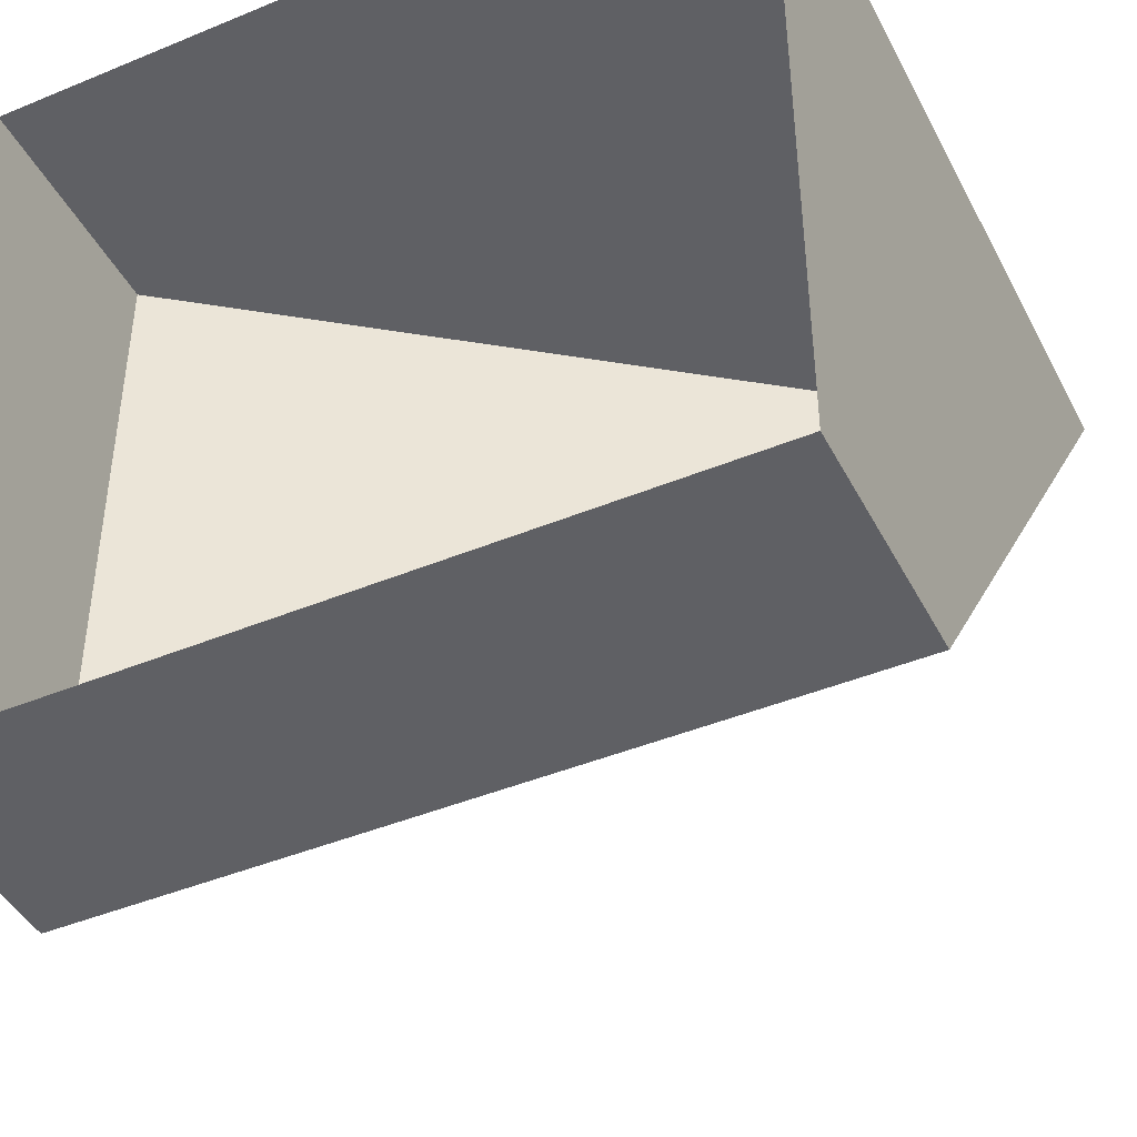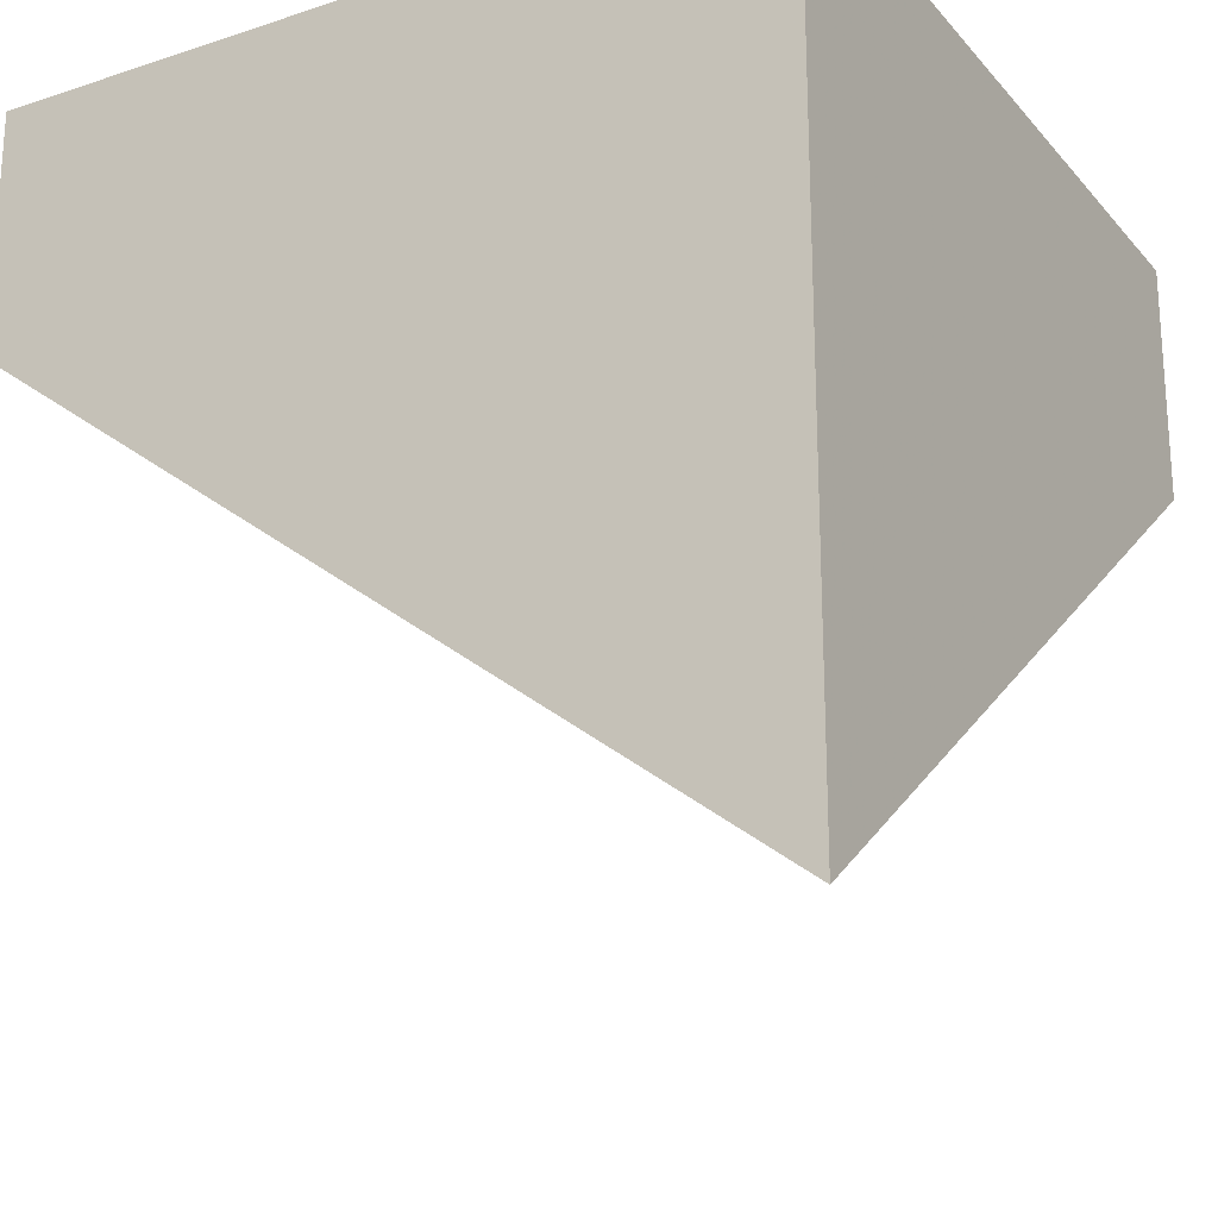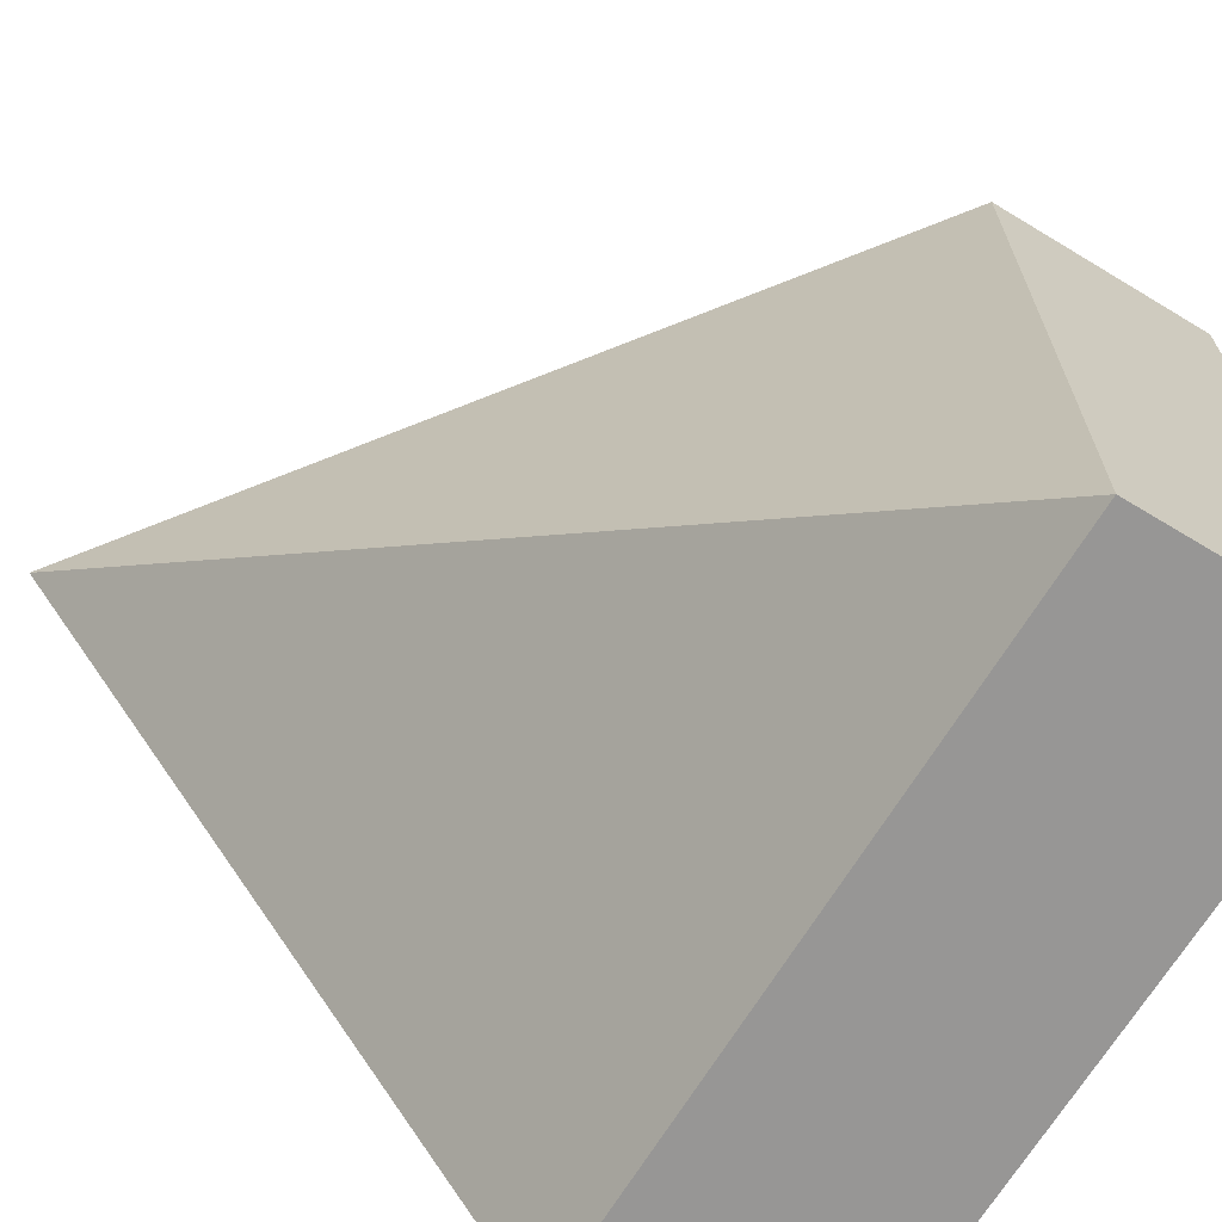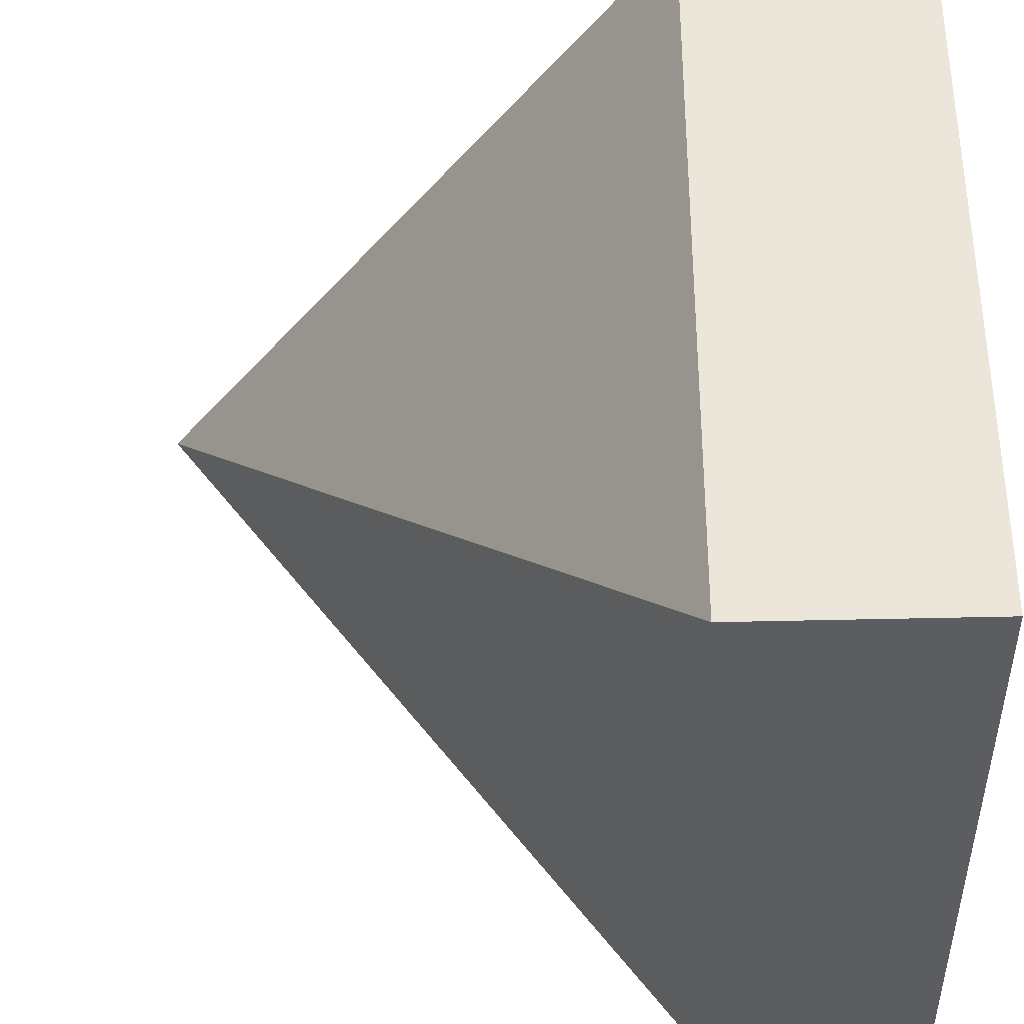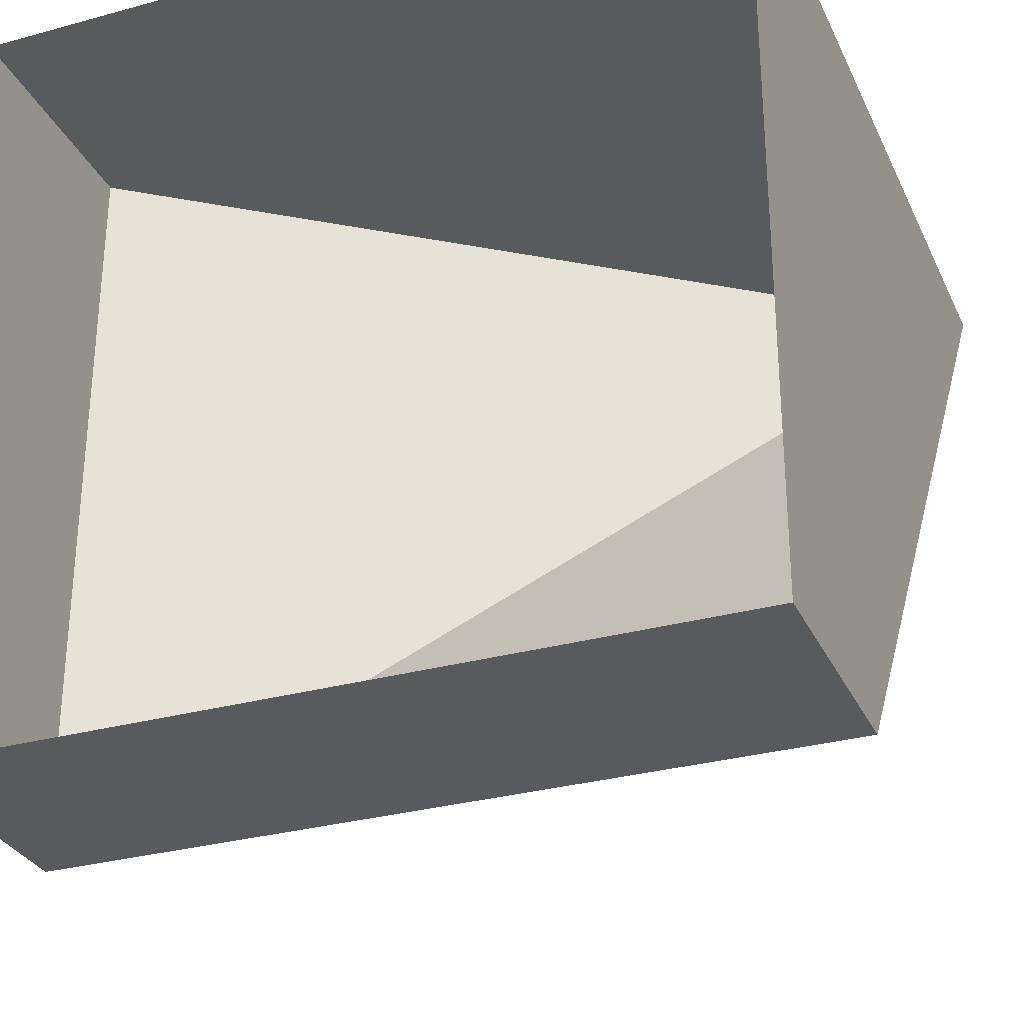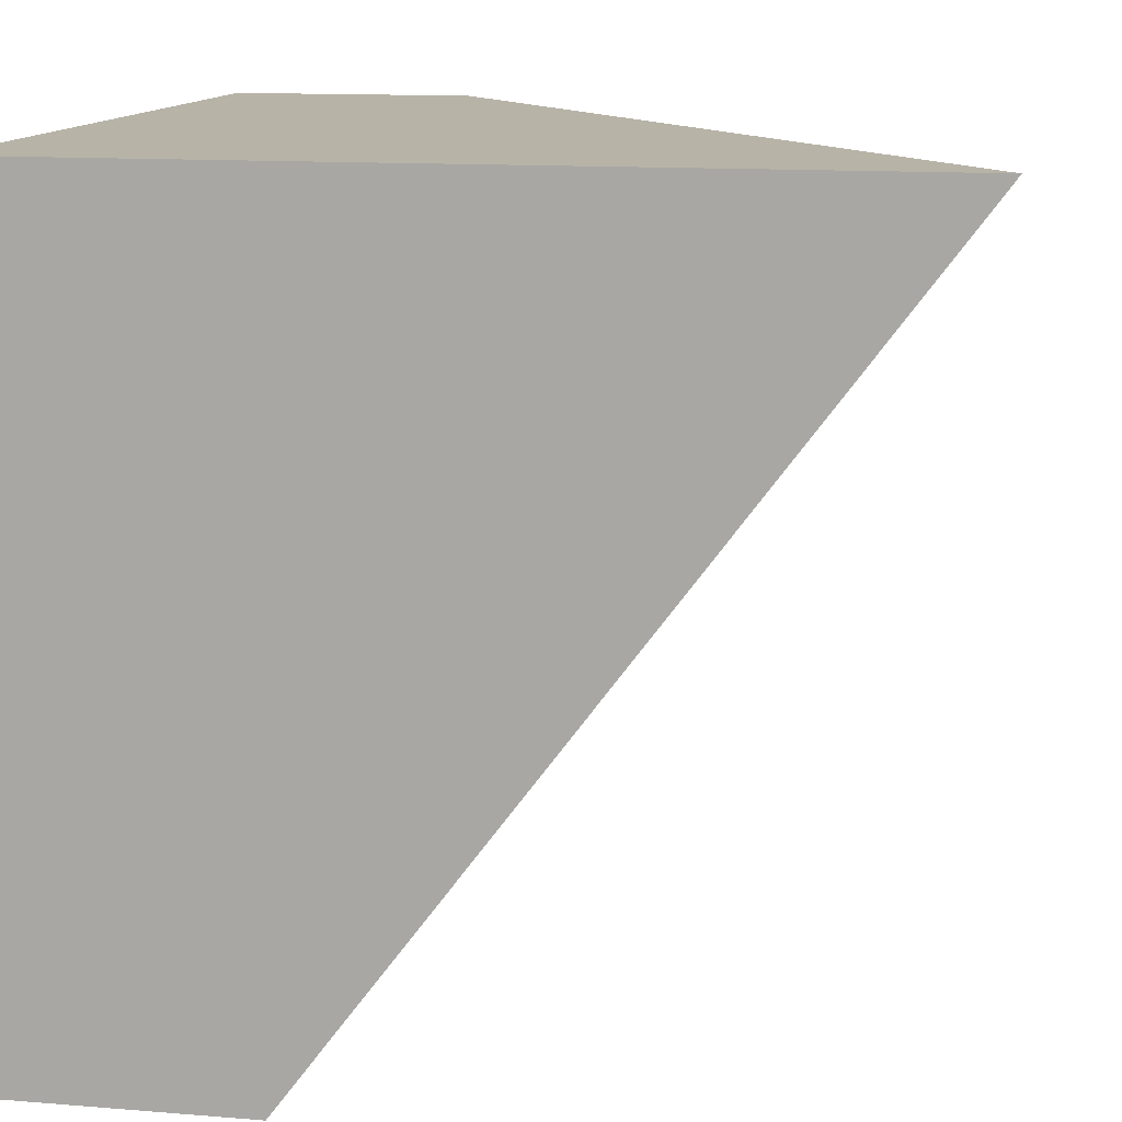
<metadata>
{"format":"obj","ext":"obj","renderer":"f3d","projection":"perspective","resolution":1024,"background":"white","views":[{"elev":-43.6,"azim":-154.0,"up":"+Z"},{"elev":-22.2,"azim":-60.4,"up":"+Y"},{"elev":-67.9,"azim":58.8,"up":"+Z"},{"elev":-35.6,"azim":92.0,"up":"+Z"},{"elev":-30.5,"azim":-158.4,"up":"+Z"},{"elev":12.6,"azim":-79.1,"up":"+Z"}]}
</metadata>
<code>
o roof/3621/l_convex
v 64 -16 -64
v 64 0 -64
v 64 0 64
v 64 -16 64
v 64 -24 64
v 64 -24 -64
v -64 -16 -64
v -64 0 -64
v -64 0 64
v -64 -104 64
v 64 -32 -64
v 64 -32 64
v 64 -40 -64
v -64 -40 -64
v -64 -32 -64
v -64 -24 -64
v -64 -120 64
v -64 -128 64
v 64 -40 64
v -64 -136 64
v 64 184 -64
v -64 184 -64
v -64 64 -64
v -64 -192 -64
v -64 64 64
v -64 -192 64
v 64 64 64
v 64 -136 64
v 64 -16 -64
v 64 -16 -64
f 1 2 3
f 1 3 4
f 1 4 5
f 1 5 6
f 1 6 7
f 1 7 2
f 2 7 8
f 8 7 9
f 9 7 10
f 9 10 4
f 9 4 3
f 11 6 5
f 11 5 12
f 11 12 13
f 11 13 14
f 11 14 15
f 11 15 6
f 6 15 16
f 6 16 7
f 7 16 10
f 10 16 17
f 10 17 4
f 4 17 5
f 5 17 12
f 12 17 18
f 12 18 19
f 12 19 13
f 13 19 20
f 13 20 14
f 14 20 15
f 15 20 18
f 15 18 16
f 16 18 17
f 19 18 20

</code>
